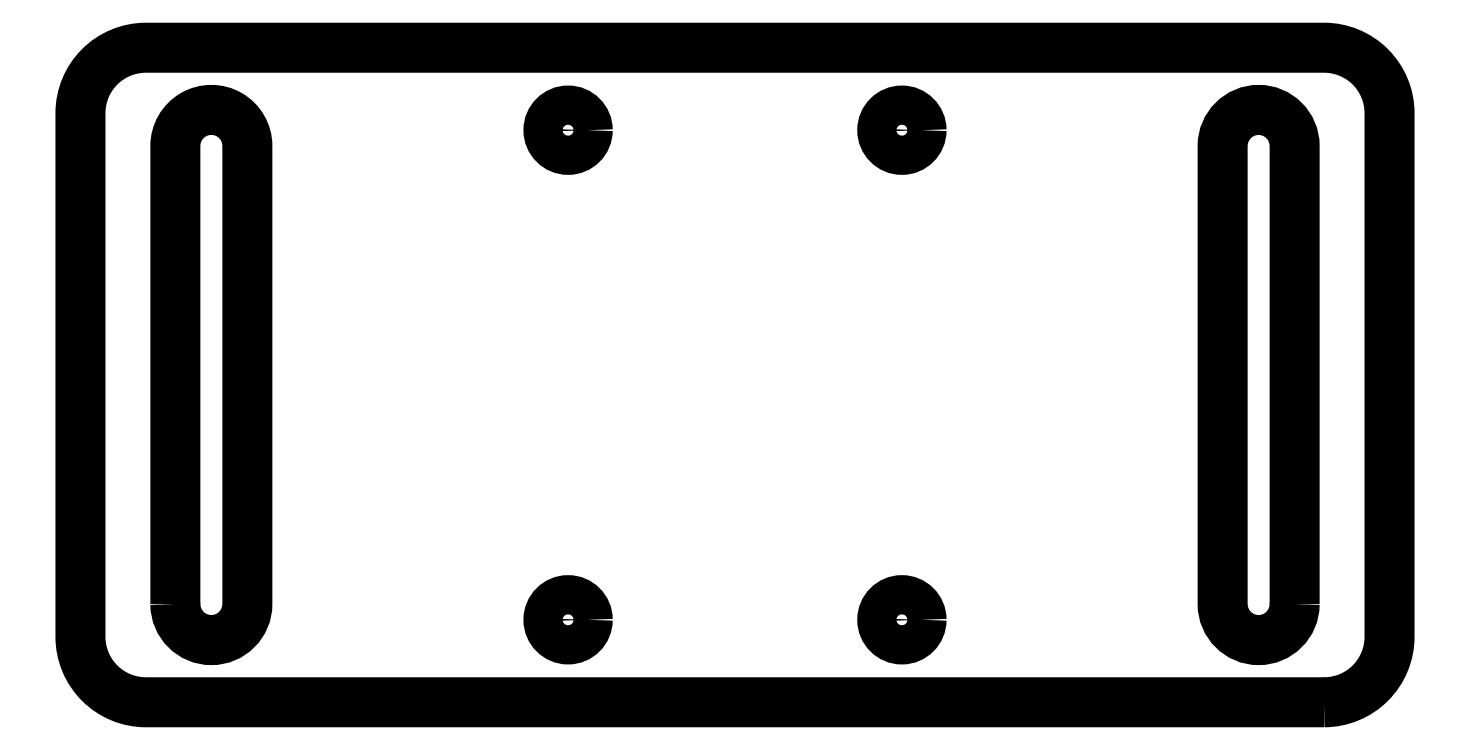
<metadata>
{"format":"dxf","ext":"dxf","renderer":"ezdxf+matplotlib","layout":"modelspace","background":"white","min_lineweight":24,"dpi":150}
</metadata>
<code>
0
SECTION
2
ENTITIES
0
LWPOLYLINE
8
0
90
8
70
1
43
0
10
45
20
-25
10
-45
20
-25
42
-0.4142
10
-50
20
-20
10
-50
20
20
42
-0.4142
10
-45
20
25
10
45
20
25
42
-0.4142
10
50
20
20
10
50
20
-20
42
-0.4142
0
CIRCLE
8
0
10
-12.75
20
18.7
30
0
40
1.5
210
0
220
0
230
1
0
LWPOLYLINE
8
0
90
4
70
1
43
0
10
-42.75
20
-17.5
10
-42.75
20
17.5
42
-1
10
-37.25
20
17.5
10
-37.25
20
-17.5
42
-1
0
CIRCLE
8
0
10
-12.75
20
-18.7
30
0
40
1.5
210
0
220
0
230
1
0
CIRCLE
8
0
10
12.75
20
18.7
30
0
40
1.5
210
0
220
0
230
1
0
CIRCLE
8
0
10
12.75
20
-18.7
30
0
40
1.5
210
0
220
0
230
1
0
LWPOLYLINE
8
0
90
4
70
1
43
0
10
42.75
20
-17.5
10
42.75
20
17.5
42
1
10
37.25
20
17.5
10
37.25
20
-17.5
42
1
0
ENDSEC
0
EOF

</code>
